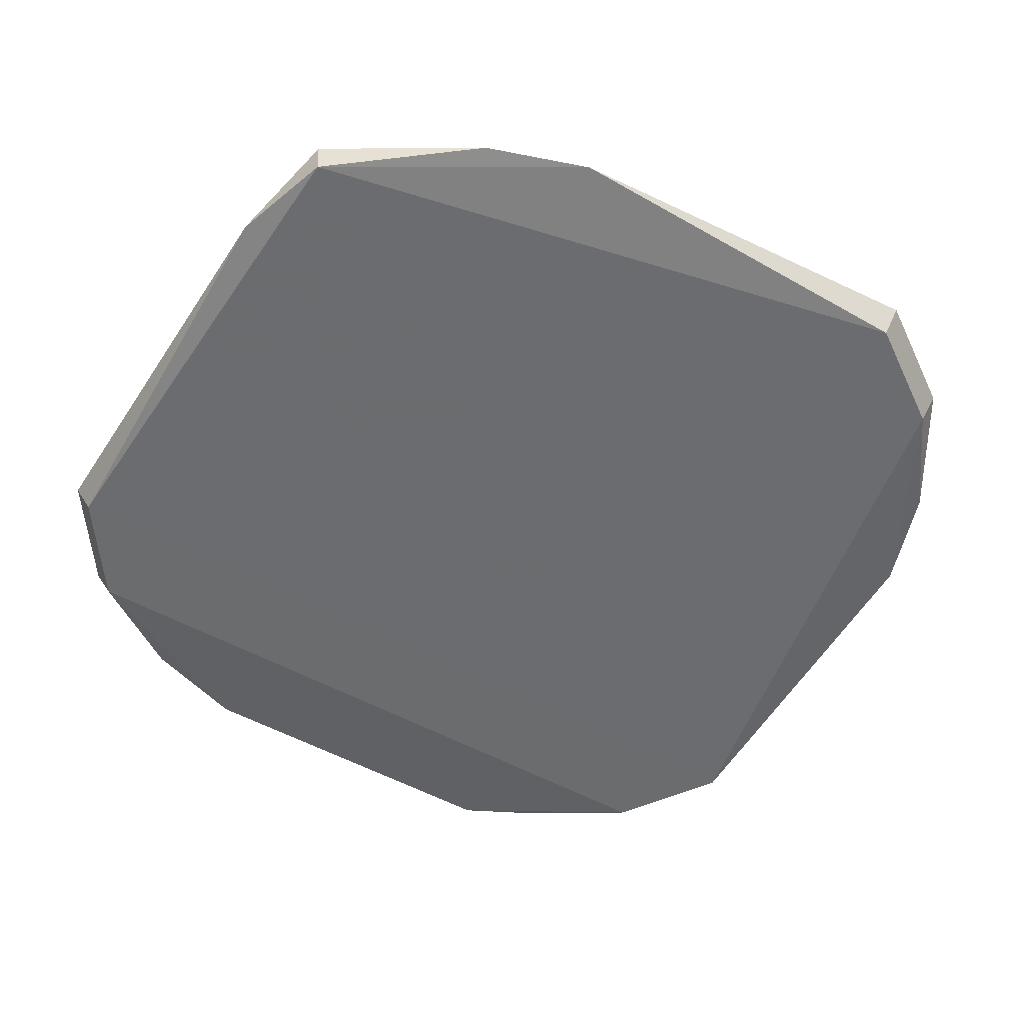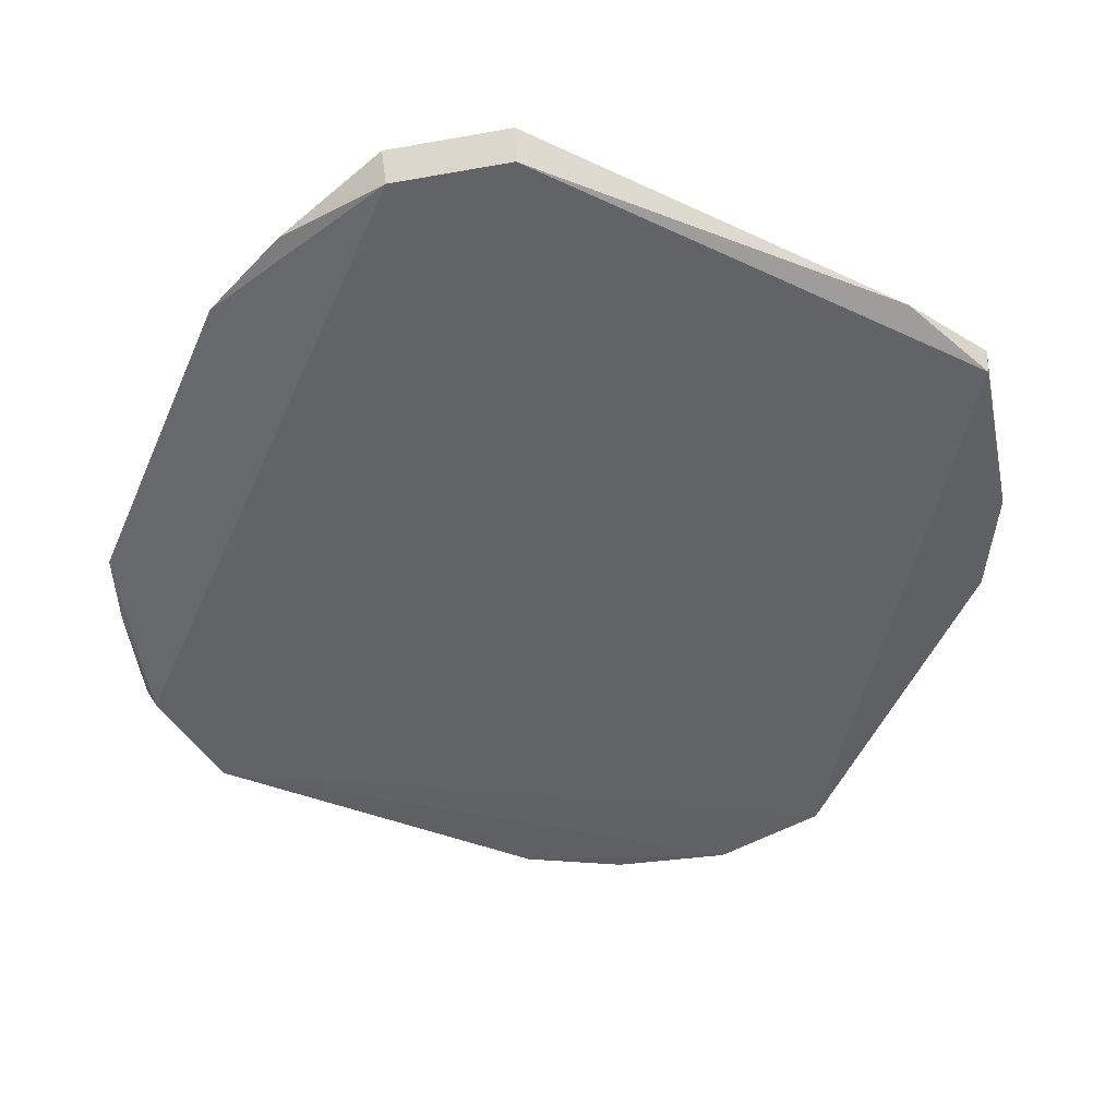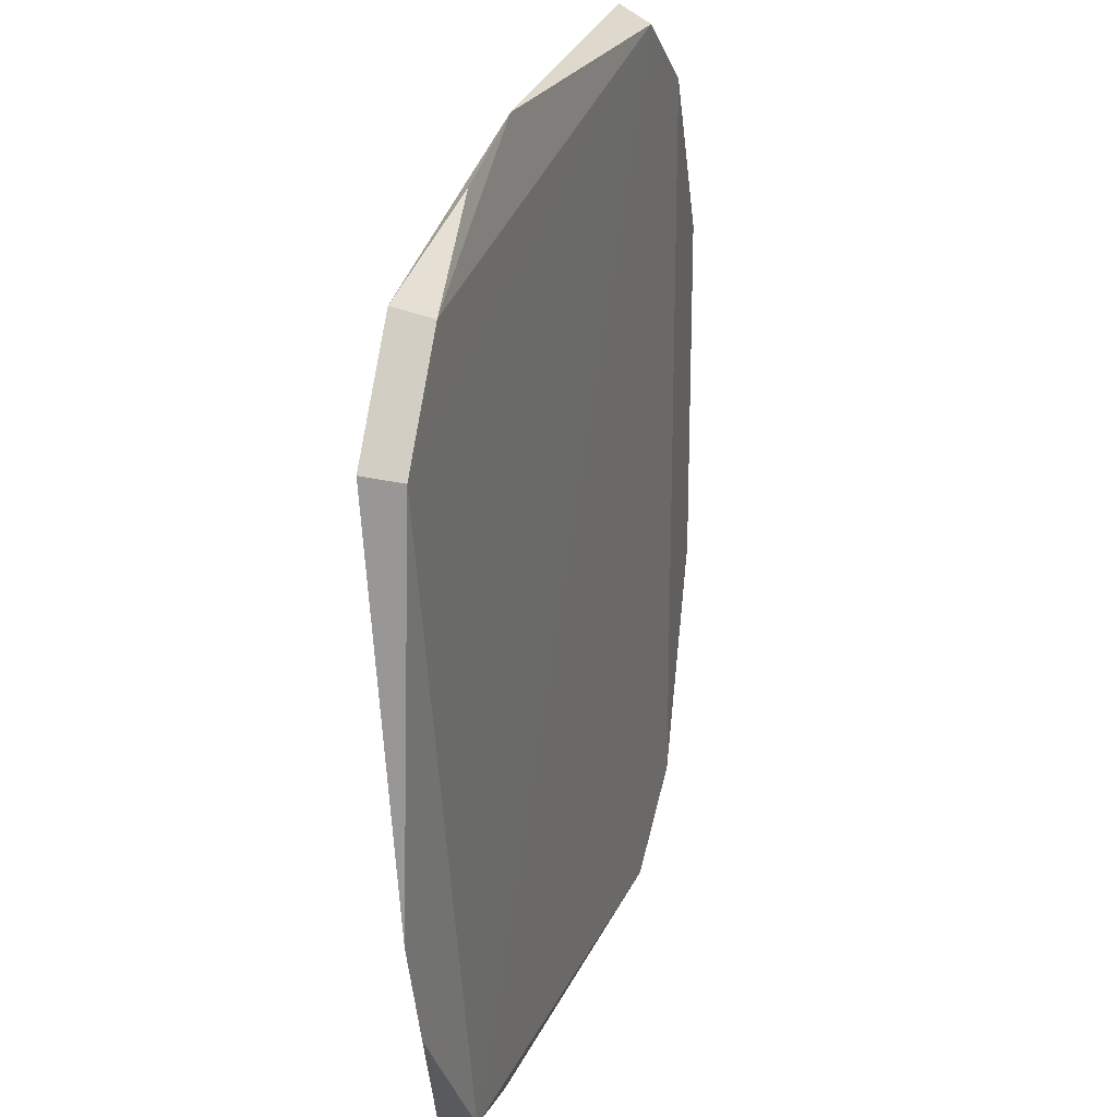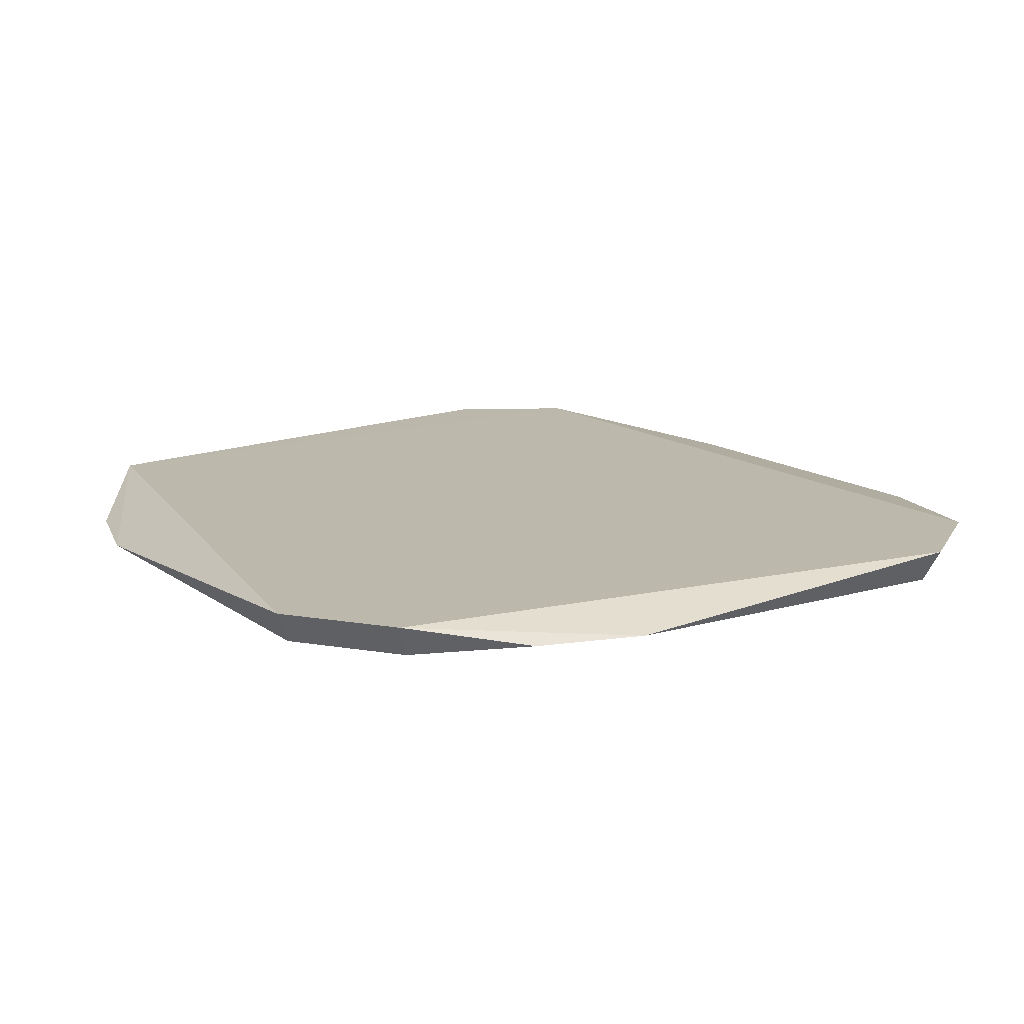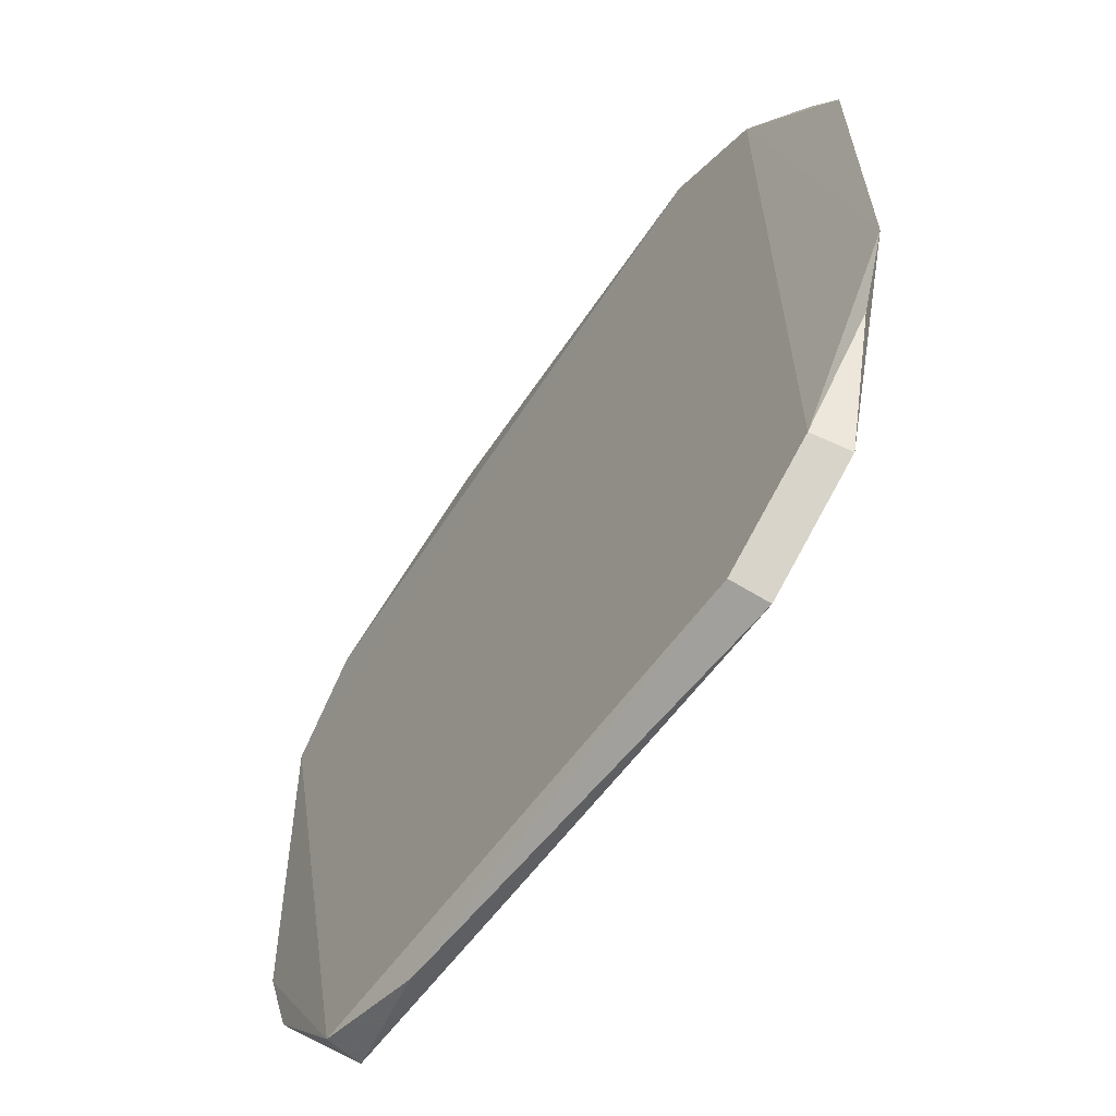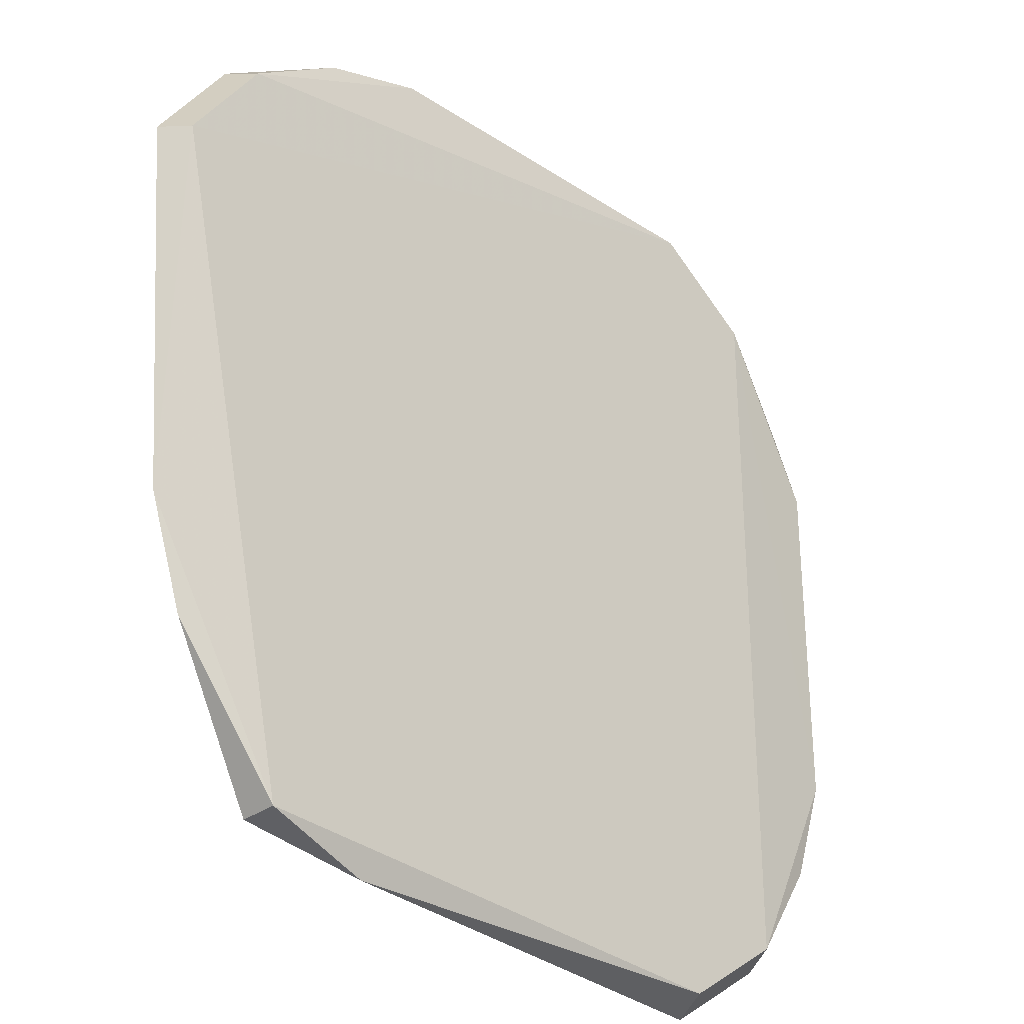
<metadata>
{"format":"obj","ext":"obj","renderer":"f3d","projection":"perspective","resolution":1024,"background":"white","views":[{"elev":-53.7,"azim":59.7,"up":"+Z"},{"elev":-50.9,"azim":-23.5,"up":"+Z"},{"elev":22.0,"azim":107.0,"up":"+Y"},{"elev":14.8,"azim":144.7,"up":"+Z"},{"elev":-63.7,"azim":-125.6,"up":"+Y"},{"elev":-30.2,"azim":135.1,"up":"+Y"}]}
</metadata>
<code>
v 0.08172 -0.1878 -0.4123
v 0.1878 -0.06657 -0.4123
v 0.1292 -0.175 -0.4019
v -0.1034 0.1972 -0.4023
v -0.1446 0.1596 -0.4165
v 0.1933 0.103 -0.4022
v -0.1493 -0.162 -0.4021
v 0.1281 -0.1738 -0.4168
v 0.1617 0.149 -0.4021
v -0.1032 -0.1936 -0.4022
v -0.1495 0.1655 -0.4022
v 0.1726 -0.112 -0.4123
v 0.1558 0.1442 -0.4164
v -0.1444 -0.1561 -0.4165
v -0.191 -0.06657 -0.4123
v -0.09978 0.1904 -0.4166
v 0.1865 0.09941 -0.4165
v 0.06657 0.191 -0.4123
v -0.09957 -0.1868 -0.4165
v -0.191 0.08495 -0.4123
v -0.1759 -0.112 -0.4123
v 0.112 0.1759 -0.4123
v -0.1759 0.1153 -0.4123
f 6 3 2
f 8 3 1
f 9 3 6
f 10 1 3
f 10 3 7
f 11 7 3
f 11 9 4
f 11 3 9
f 12 8 2
f 12 2 3
f 12 3 8
f 15 7 11
f 15 5 14
f 16 11 4
f 16 5 11
f 17 2 8
f 17 16 13
f 17 8 16
f 17 6 2
f 17 13 9
f 17 9 6
f 18 4 9
f 18 16 4
f 18 13 16
f 19 8 1
f 19 1 10
f 19 10 7
f 19 7 14
f 19 16 8
f 19 14 5
f 19 5 16
f 20 15 11
f 20 5 15
f 21 15 14
f 21 14 7
f 21 7 15
f 22 18 9
f 22 9 13
f 22 13 18
f 23 20 11
f 23 11 5
f 23 5 20

</code>
